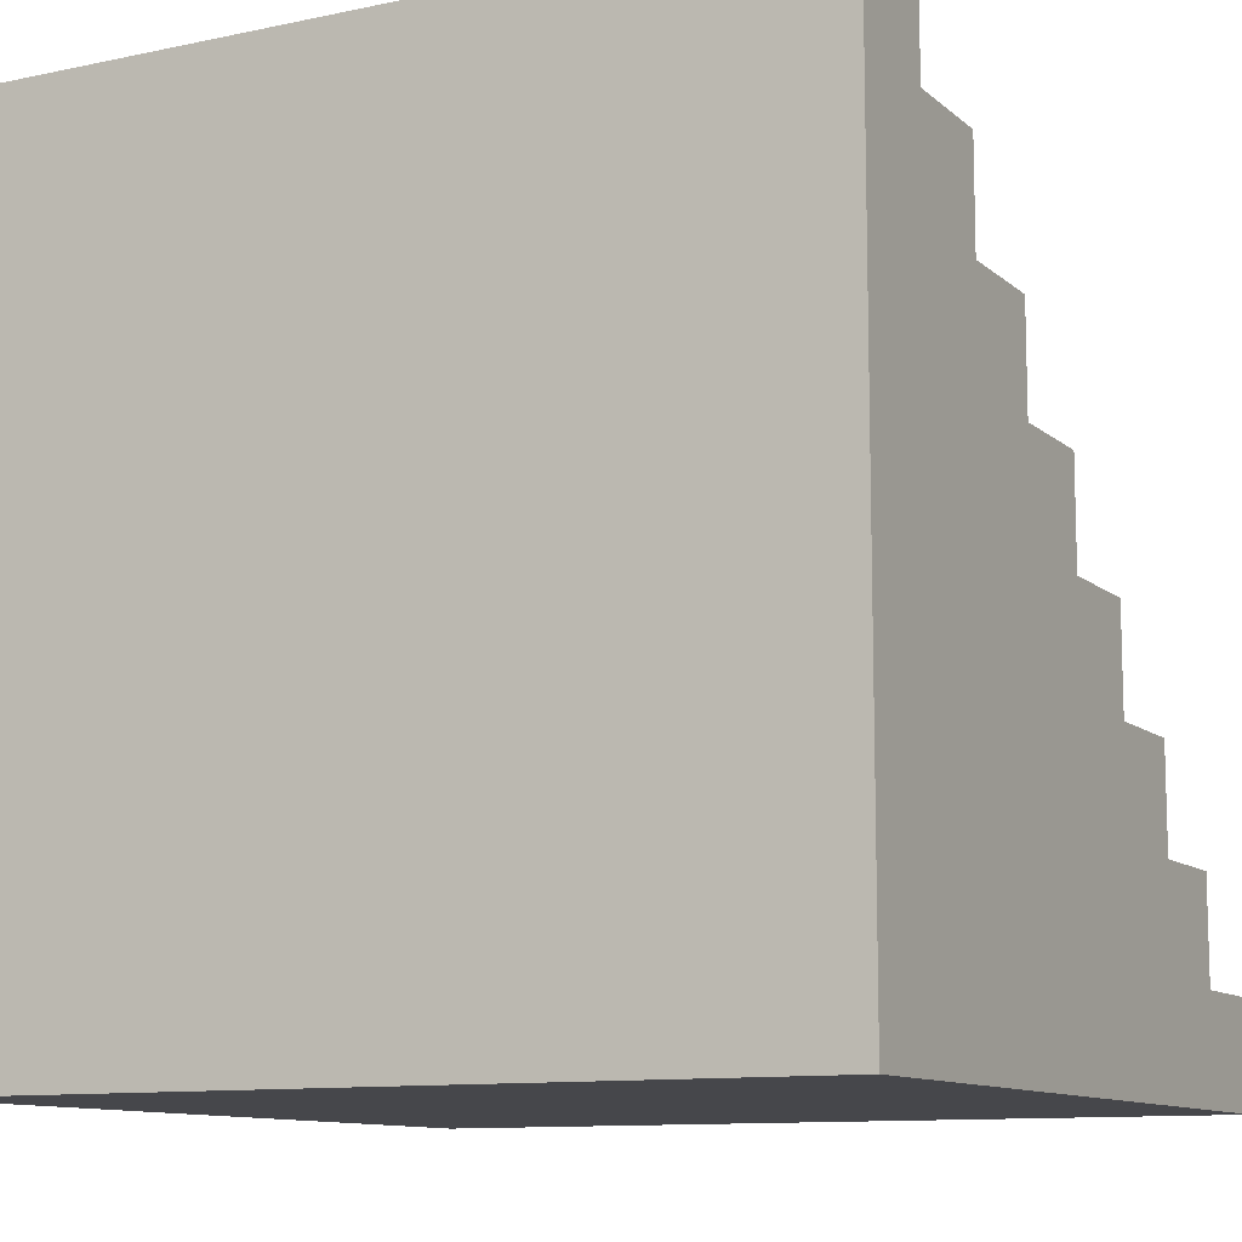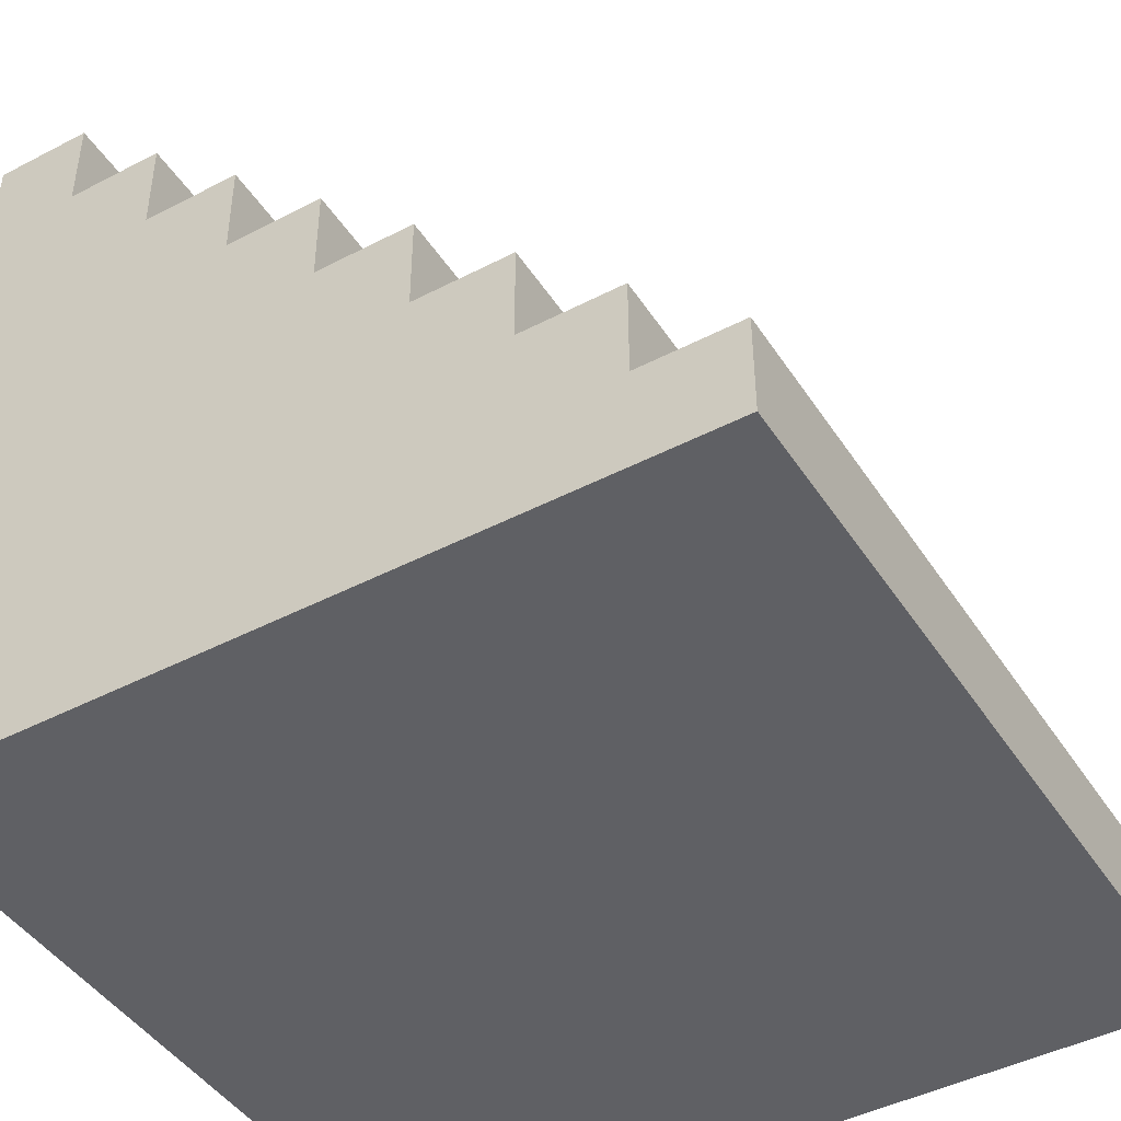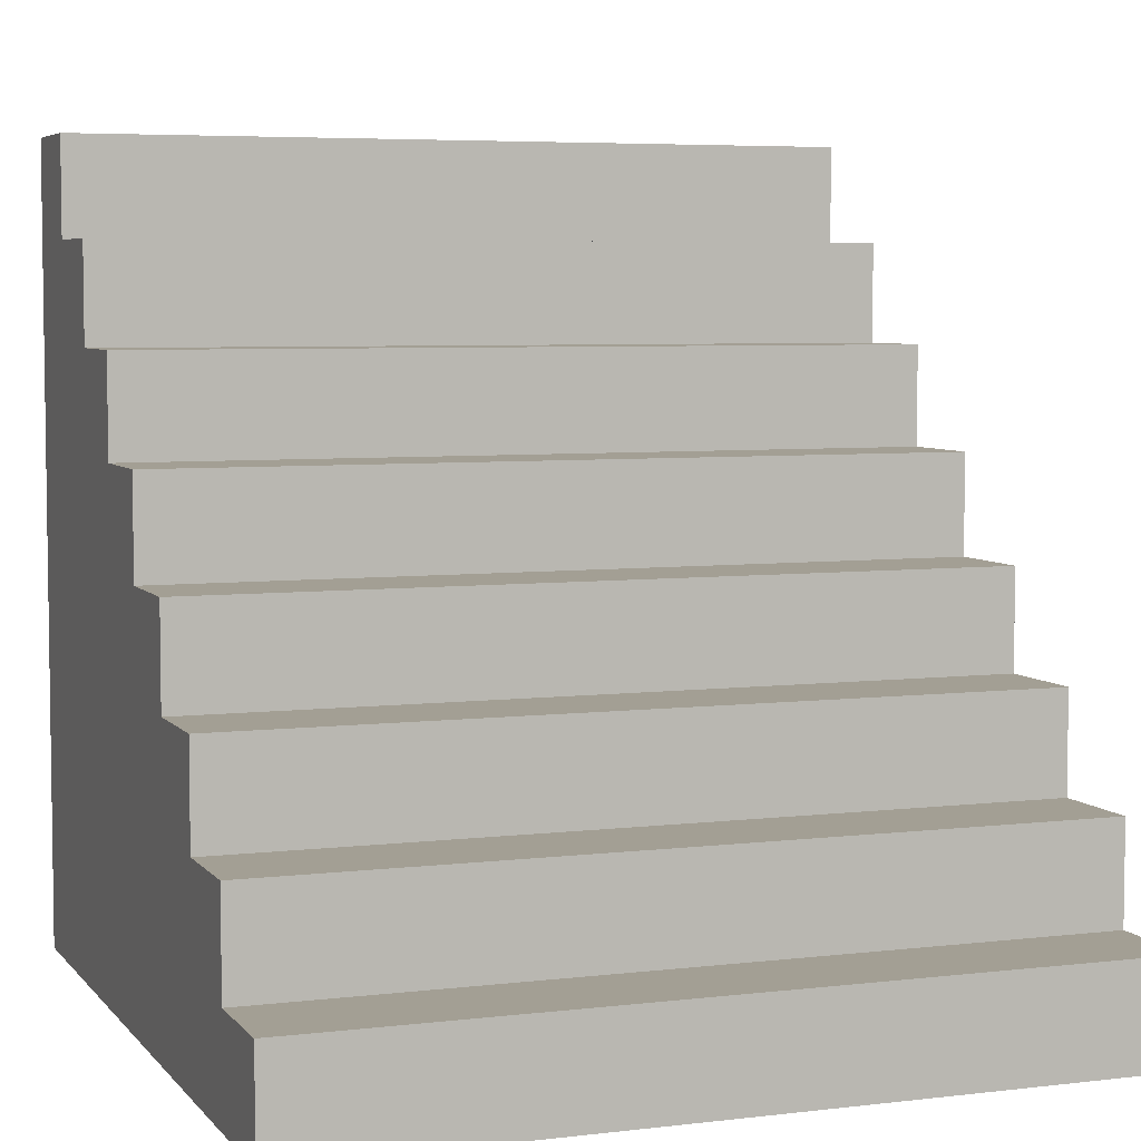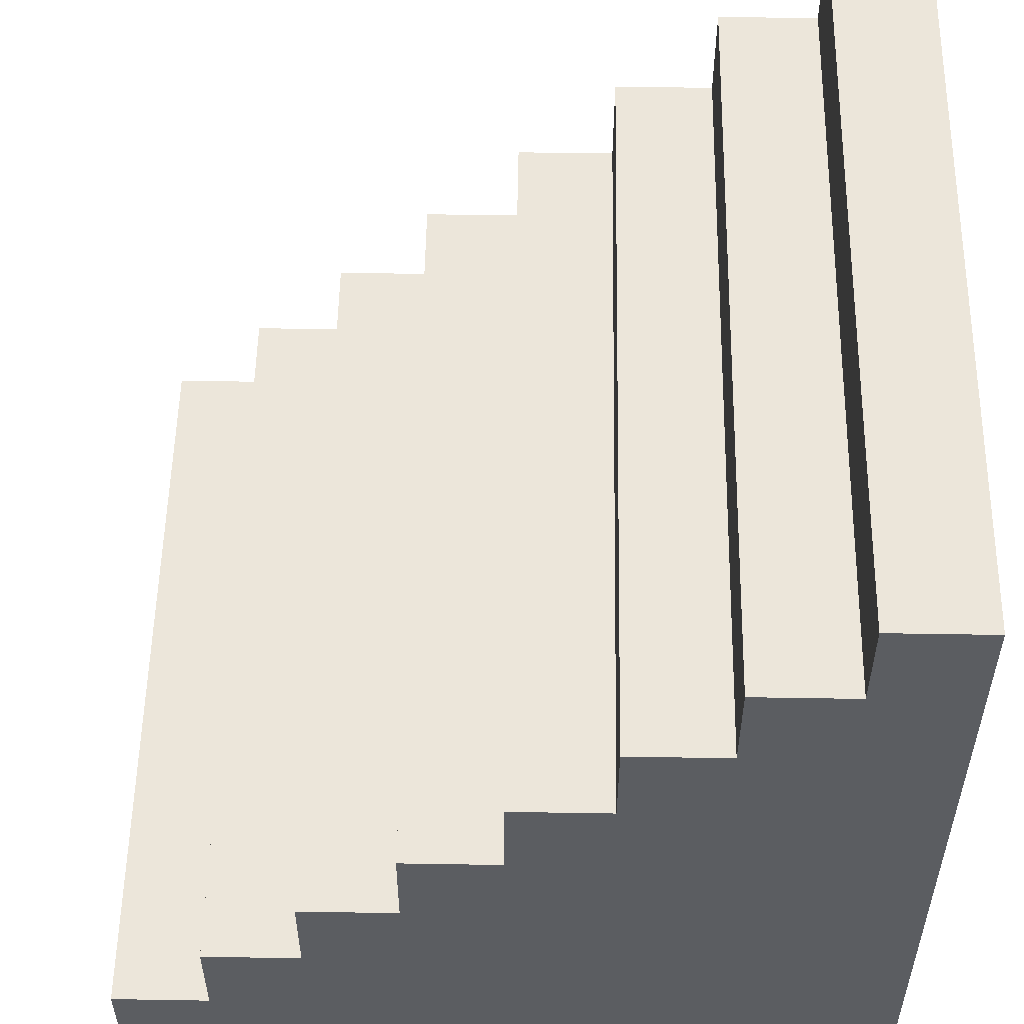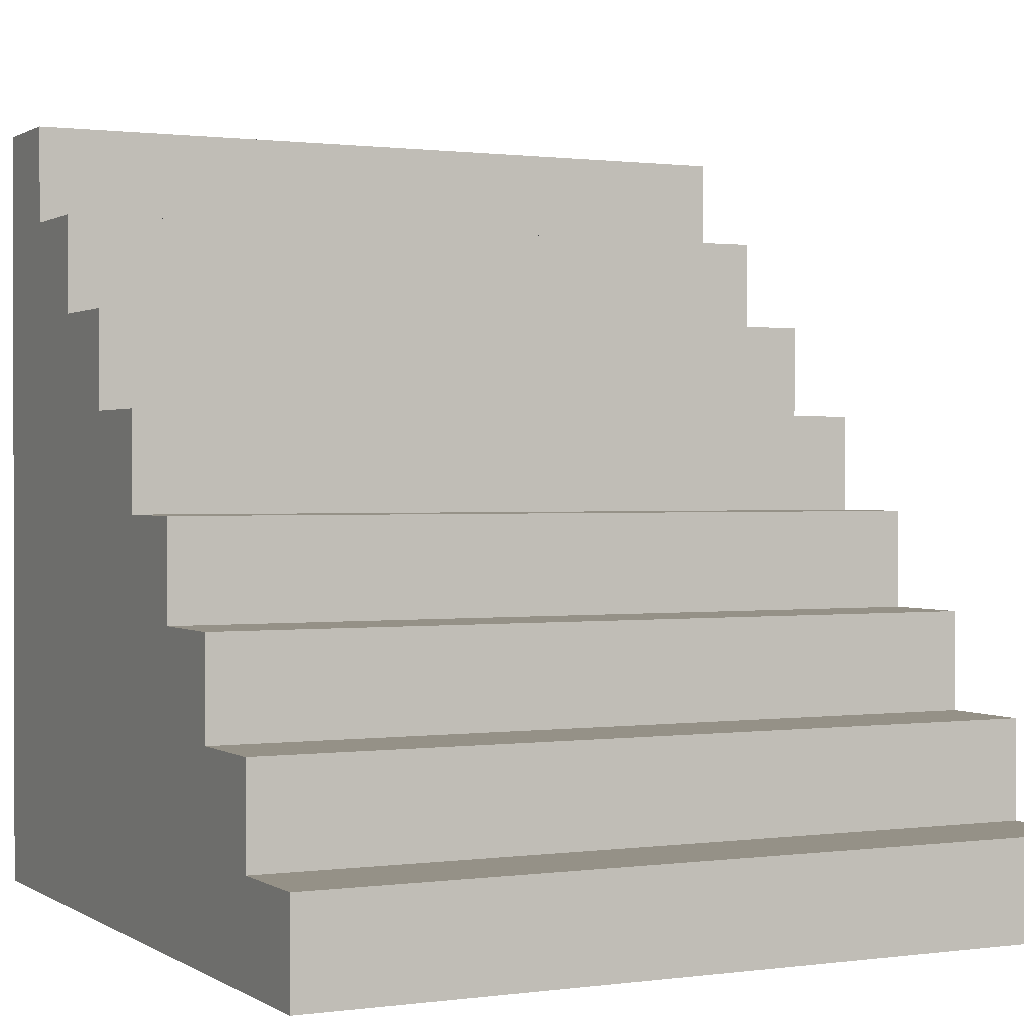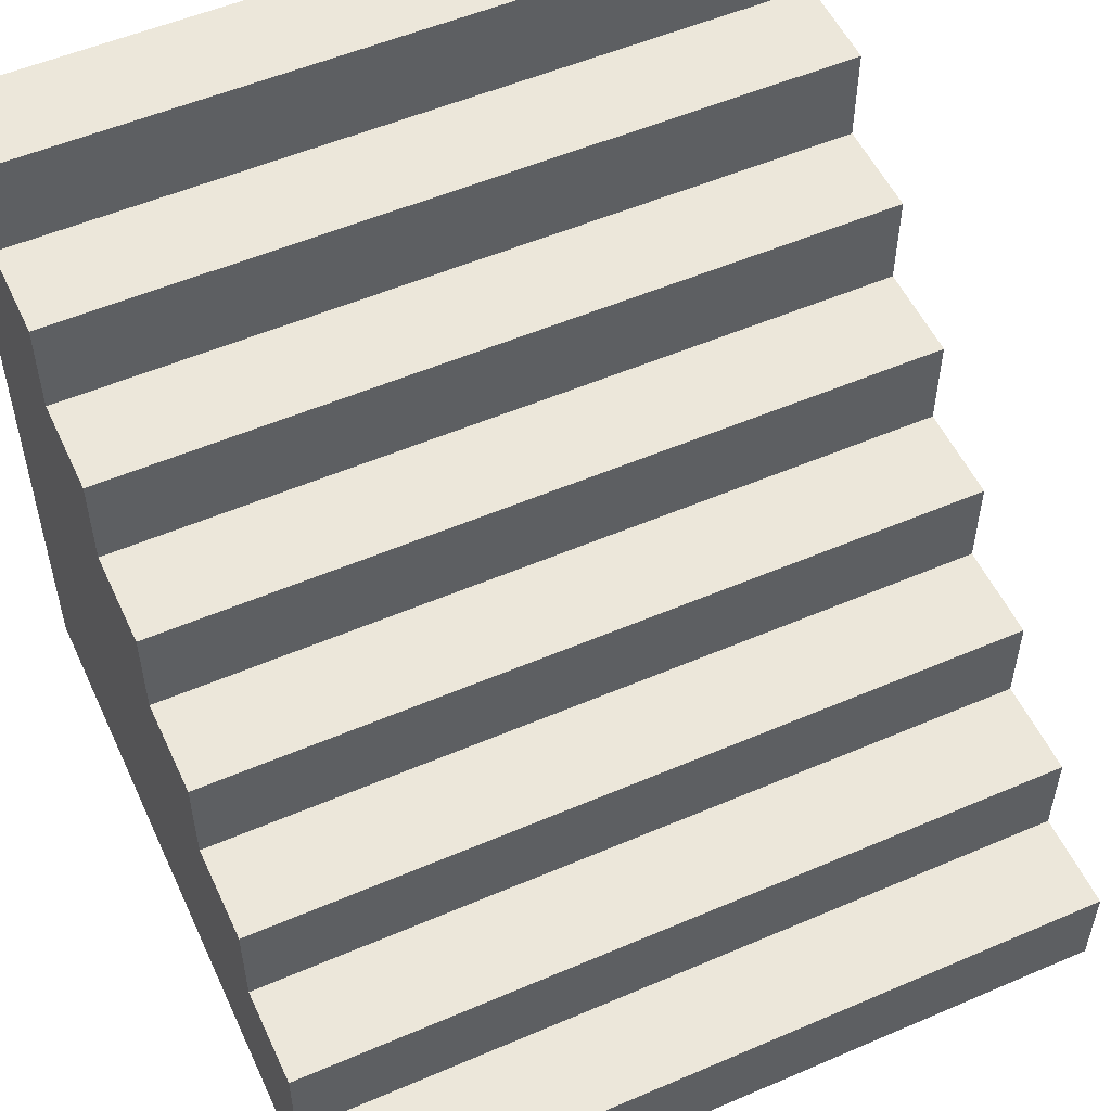
<metadata>
{"format":"obj","ext":"obj","renderer":"f3d","projection":"perspective","resolution":1024,"background":"white","views":[{"elev":-10.8,"azim":27.9,"up":"+Z"},{"elev":-44.8,"azim":121.1,"up":"+Z"},{"elev":5.4,"azim":-20.5,"up":"+Y"},{"elev":54.4,"azim":91.0,"up":"+Y"},{"elev":0.8,"azim":153.5,"up":"+Z"},{"elev":53.7,"azim":-24.6,"up":"+Y"}]}
</metadata>
<code>
o Fortress_Stairs_2
v 0 2 -0.75
v 1 2 -0.75
v 0 1.75 -0.75
v 1 1.75 -0.75
v 0 0.25 1
v 1 0.25 1
v 0 0.25 0.75
v 1 0.25 0.75
v 0 1.75 -0.5
v 1 1.75 -0.5
v 0 1.5 -0.5
v 1 1.5 -0.5
v 0 0.5 0.75
v 1 0.5 0.75
v 0 0.5 0.5
v 1 0.5 0.5
v 0 1.5 -0.25
v 1 1.5 -0.25
v 0 1.25 -0.25
v 1 1.25 -0.25
v 0 0.75 0.5
v 1 0.75 0.5
v 0 0.75 0.25
v 1 0.75 0.25
v 0 1.25 0
v 1 1.25 0
v 0 1 0
v 1 1 0
v 0 1 0.25
v 1 1 0.25
v 0 1 0
v 1 1 0
v 0 1 0.25
v 1 1 0.25
v 0 0.75 0.25
v 1 0.75 0.25
v 0 1.25 0
v 1 1.25 0
v 0 1.25 -0.25
v 1 1.25 -0.25
v 0 0.75 0.5
v 1 0.75 0.5
v 0 0.5 0.5
v 1 0.5 0.5
v 0 1.5 -0.25
v 1 1.5 -0.25
v 0 1.5 -0.5
v 1 1.5 -0.5
v 0 0.5 0.75
v 1 0.5 0.75
v 0 0.25 0.75
v 1 0.25 0.75
v 0 1.75 -0.5
v 1 1.75 -0.5
v 0 1.75 -0.75
v 1 1.75 -0.75
v 0 0.25 1
v 1 0.25 1
v 0 0 1
v 1 0 1
v 0 2 -0.75
v 1 2 -0.75
v 0 2 -1
v 1 2 -1
v -1 2 -0.75
v 0 2 -0.75
v -1 1.75 -0.75
v 0 1.75 -0.75
v -1 0.25 1
v 0 0.25 1
v -1 0.25 0.75
v 0 0.25 0.75
v -1 1.75 -0.5
v 0 1.75 -0.5
v -1 1.5 -0.5
v 0 1.5 -0.5
v -1 0.5 0.75
v 0 0.5 0.75
v -1 0.5 0.5
v 0 0.5 0.5
v -1 1.5 -0.25
v 0 1.5 -0.25
v -1 1.25 -0.25
v 0 1.25 -0.25
v -1 0.75 0.5
v 0 0.75 0.5
v -1 0.75 0.25
v 0 0.75 0.25
v -1 1.25 0
v 0 1.25 0
v -1 1 0
v 0 1 0
v -1 1 0.25
v 0 1 0.25
v -1 1 0
v 0 1 0
v -1 1 0.25
v 0 1 0.25
v -1 0.75 0.25
v 0 0.75 0.25
v -1 1.25 0
v 0 1.25 0
v -1 1.25 -0.25
v 0 1.25 -0.25
v -1 0.75 0.5
v 0 0.75 0.5
v -1 0.5 0.5
v 0 0.5 0.5
v -1 1.5 -0.25
v 0 1.5 -0.25
v -1 1.5 -0.5
v 0 1.5 -0.5
v -1 0.5 0.75
v 0 0.5 0.75
v -1 0.25 0.75
v 0 0.25 0.75
v -1 1.75 -0.5
v 0 1.75 -0.5
v -1 1.75 -0.75
v 0 1.75 -0.75
v -1 0.25 1
v 0 0.25 1
v -1 0 1
v 0 0 1
v -1 2 -0.75
v 0 2 -0.75
v -1 2 -1
v 0 2 -1
v 1 0 -1
v -1 0 -1
v 1 2 -1
v -1 2 -1
v -1 0 0
v 0 0 0
v -1 0 -1
v 0 0 -1
v 0 0 0
v 1 0 0
v 0 0 -1
v 1 0 -1
v 0 0 1
v 1 0 1
v 0 0 0
v 1 0 0
v -1 0 1
v 0 0 1
v -1 0 0
v 0 0 0
v 1 1.75 -0.75
v 1 1.75 -0.5
v 1 1.5 -0.5
v 1 1.5 -0.25
v 1 1.25 -0.25
v 1 1.25 0
v 1 1 0
v 1 1 0.25
v 1 0.75 0.25
v 1 0.75 0.5
v 1 0.5 0.5
v 1 0.5 0.75
v 1 0.25 0.75
v 1 0.25 1
v 1 2 -0.75
v 1 2 -1
v 1 0 1
v 1 0 -1
v -1 0 -1
v -1 0 1
v -1 2 -1
v -1 2 -0.75
v -1 0.25 1
v -1 0.25 0.75
v -1 0.5 0.75
v -1 0.5 0.5
v -1 0.75 0.5
v -1 0.75 0.25
v -1 1 0.25
v -1 1 0
v -1 1.25 0
v -1 1.25 -0.25
v -1 1.5 -0.25
v -1 1.5 -0.5
v -1 1.75 -0.5
v -1 1.75 -0.75
f 4 2 1 3
f 5 6 8 7
f 12 10 9 11
f 13 14 16 15
f 20 18 17 19
f 21 22 24 23
f 28 26 25 27
f 29 30 32 31
f 36 34 33 35
f 37 38 40 39
f 44 42 41 43
f 45 46 48 47
f 52 50 49 51
f 53 54 56 55
f 60 58 57 59
f 61 62 64 63
f 68 66 65 67
f 69 70 72 71
f 76 74 73 75
f 77 78 80 79
f 84 82 81 83
f 85 86 88 87
f 92 90 89 91
f 93 94 96 95
f 100 98 97 99
f 101 102 104 103
f 108 106 105 107
f 109 110 112 111
f 116 114 113 115
f 117 118 120 119
f 124 122 121 123
f 125 126 128 127
f 129 130 132 131
f 133 135 136 134
f 137 139 140 138
f 141 143 144 142
f 145 147 148 146
f 166 164 163 149 150 151 152 153 154 155 156 157 158 159 160 161 162 165
f 167 168 171 172 173 174 175 176 177 178 179 180 181 182 183 184 170 169

</code>
